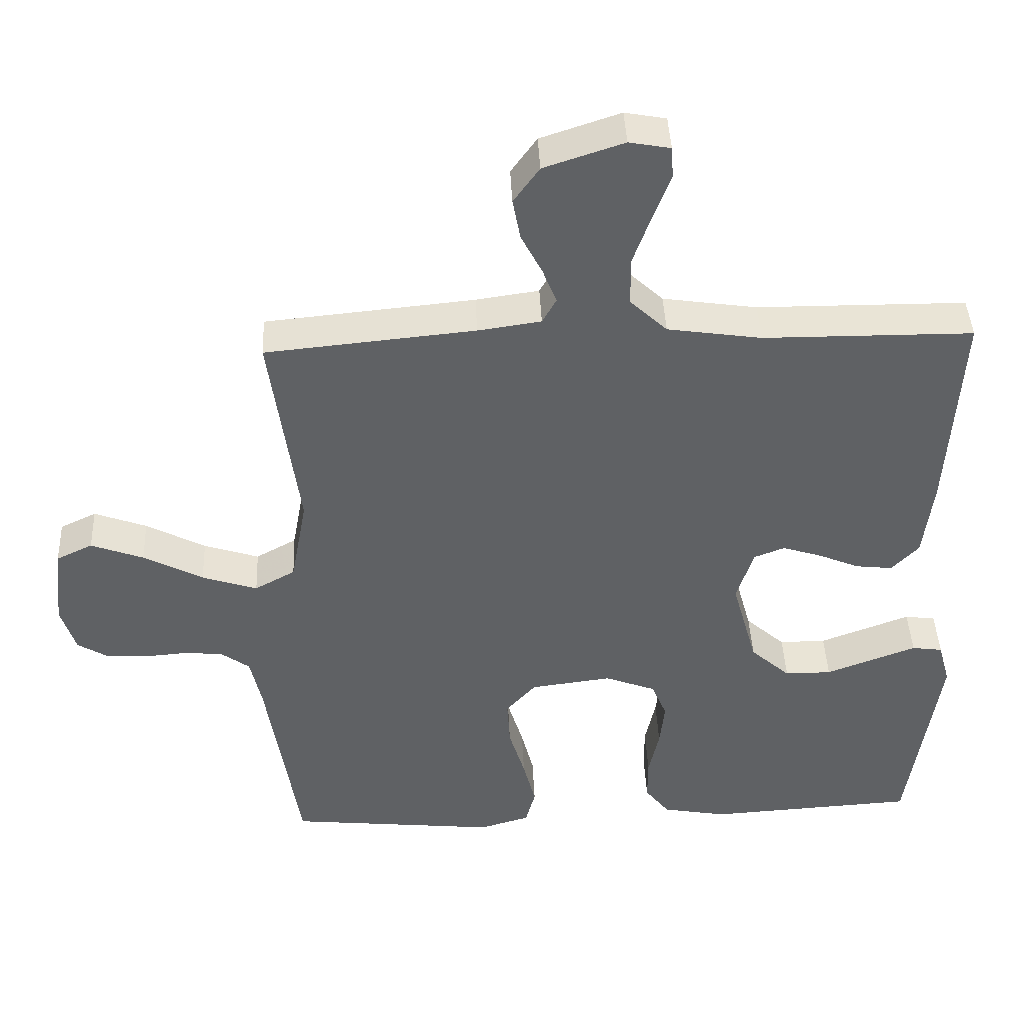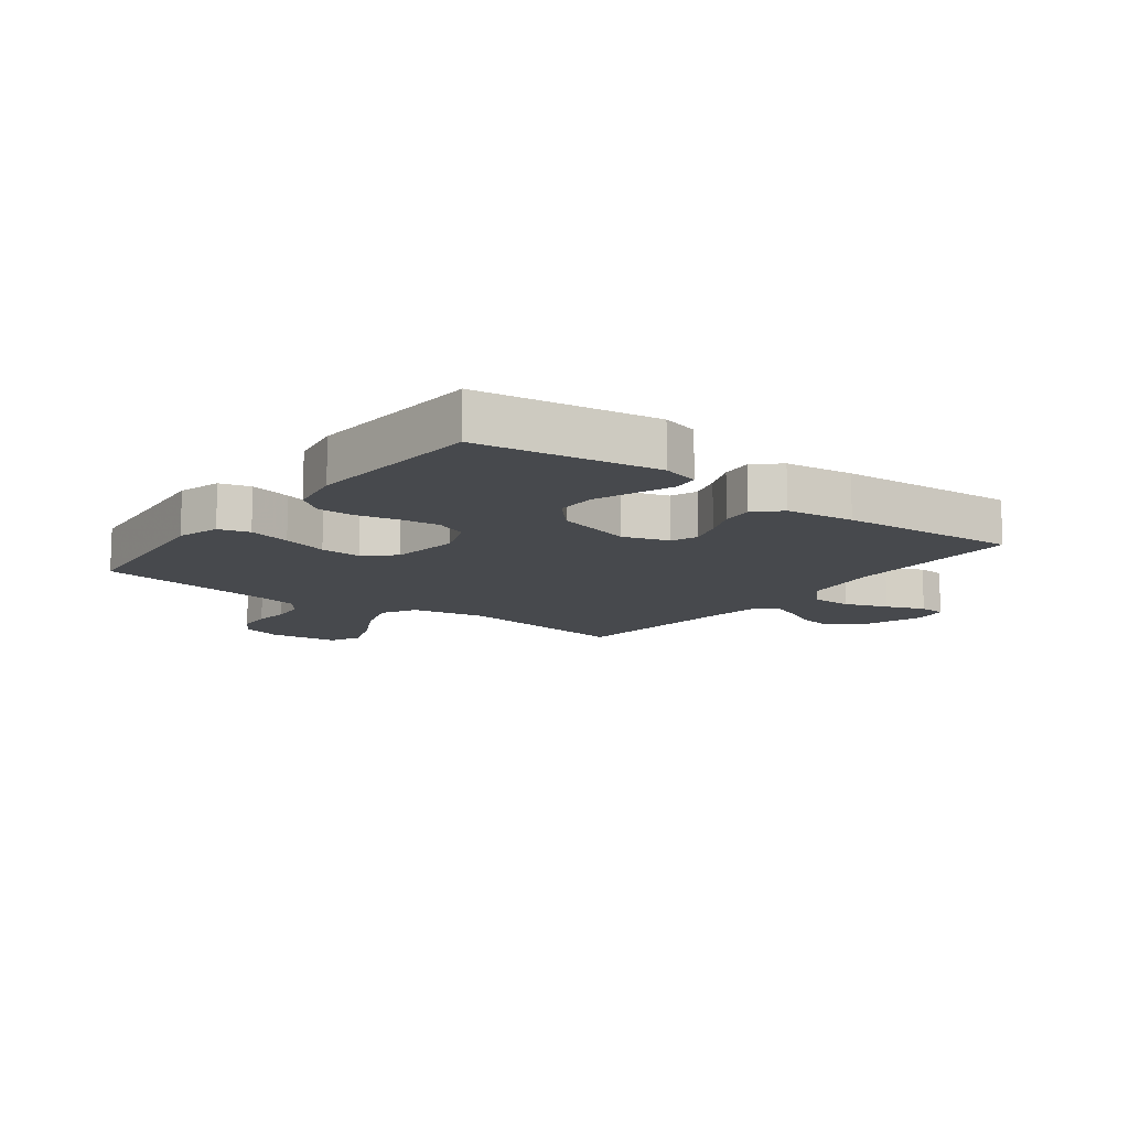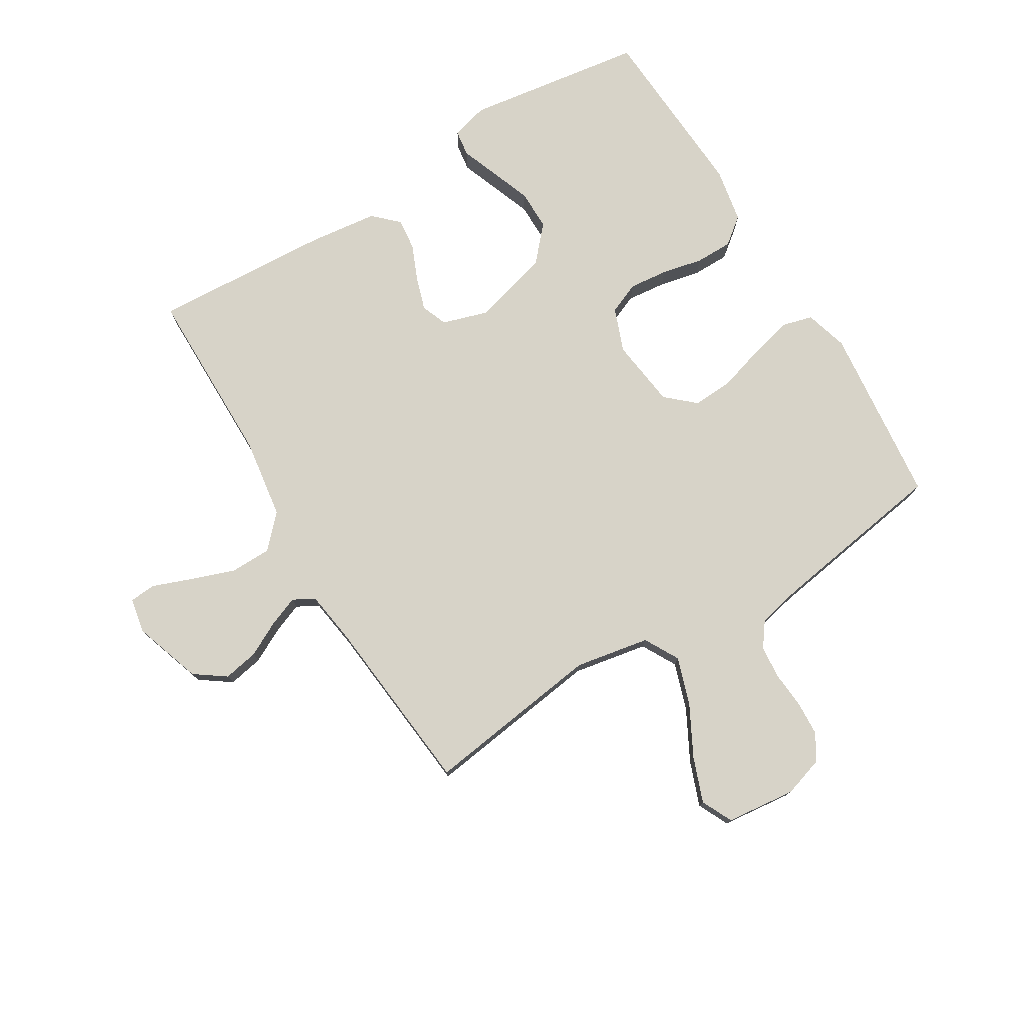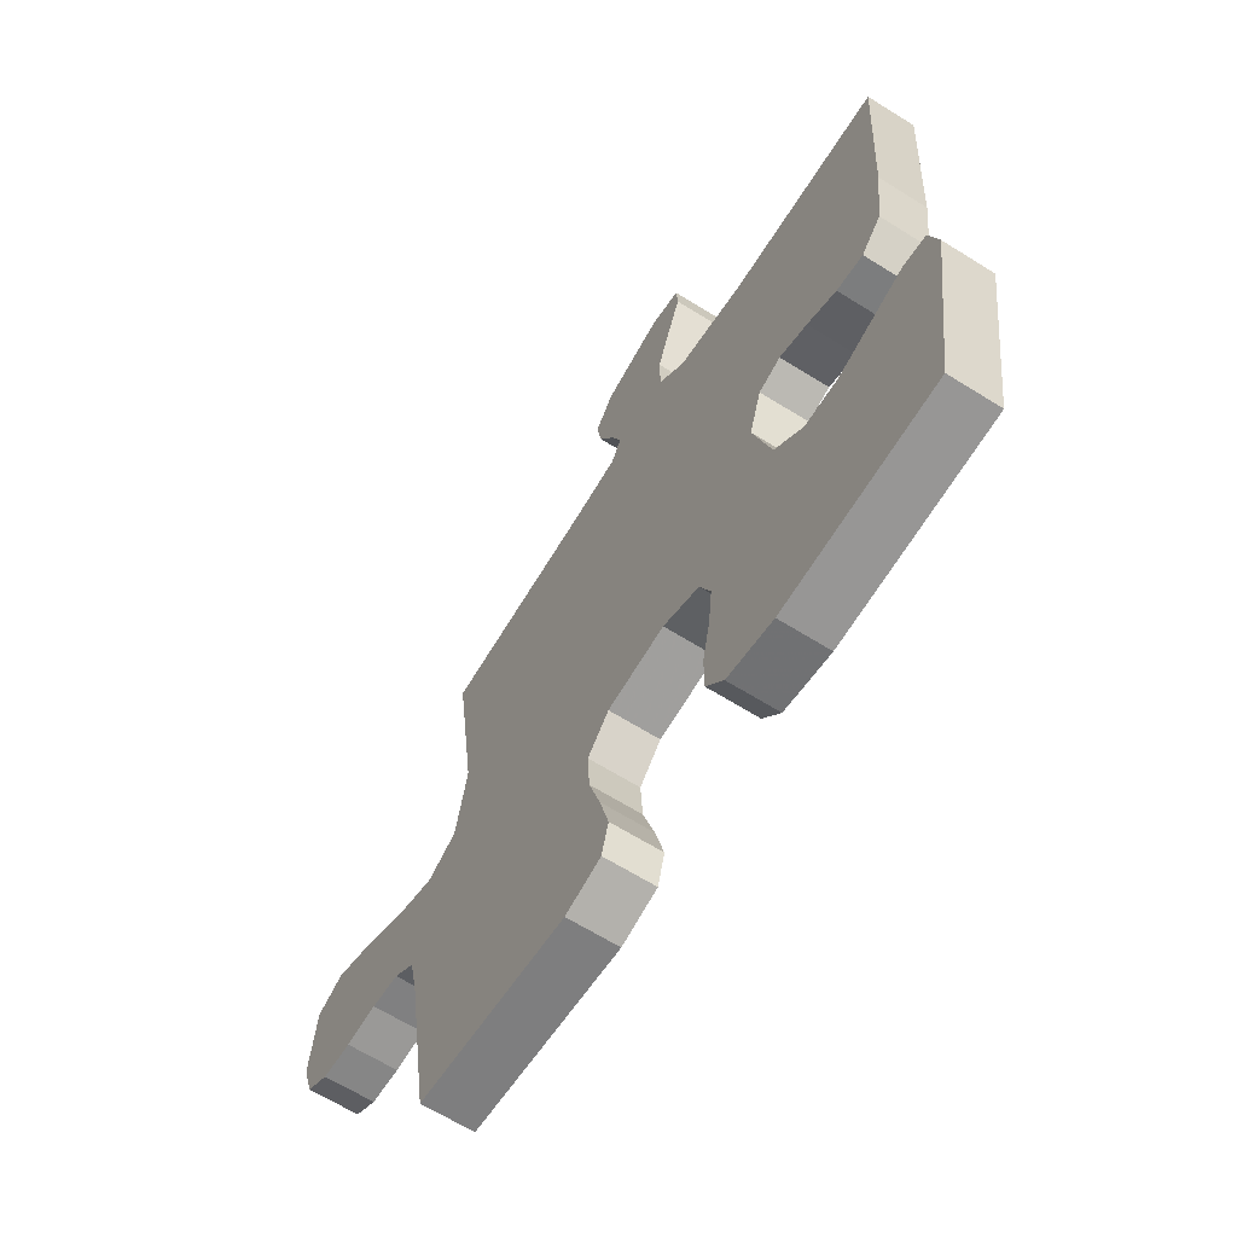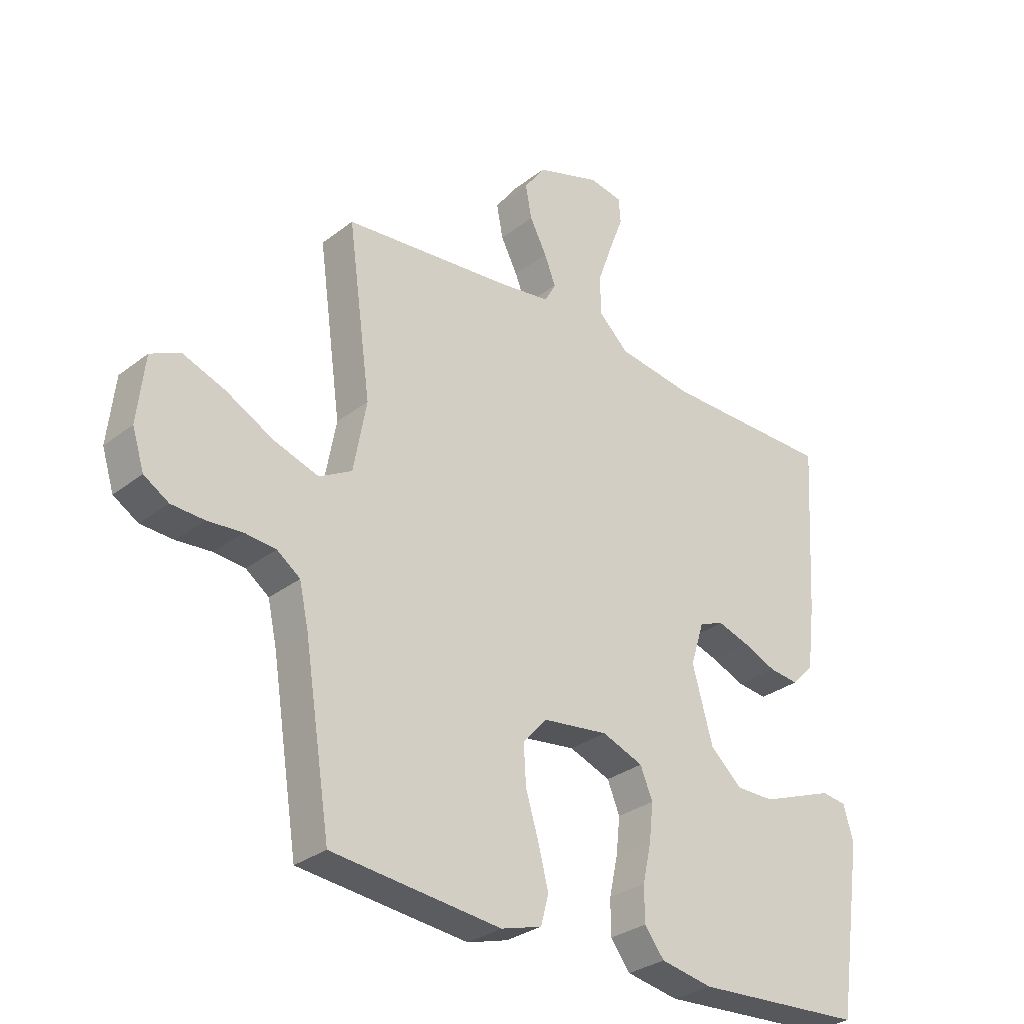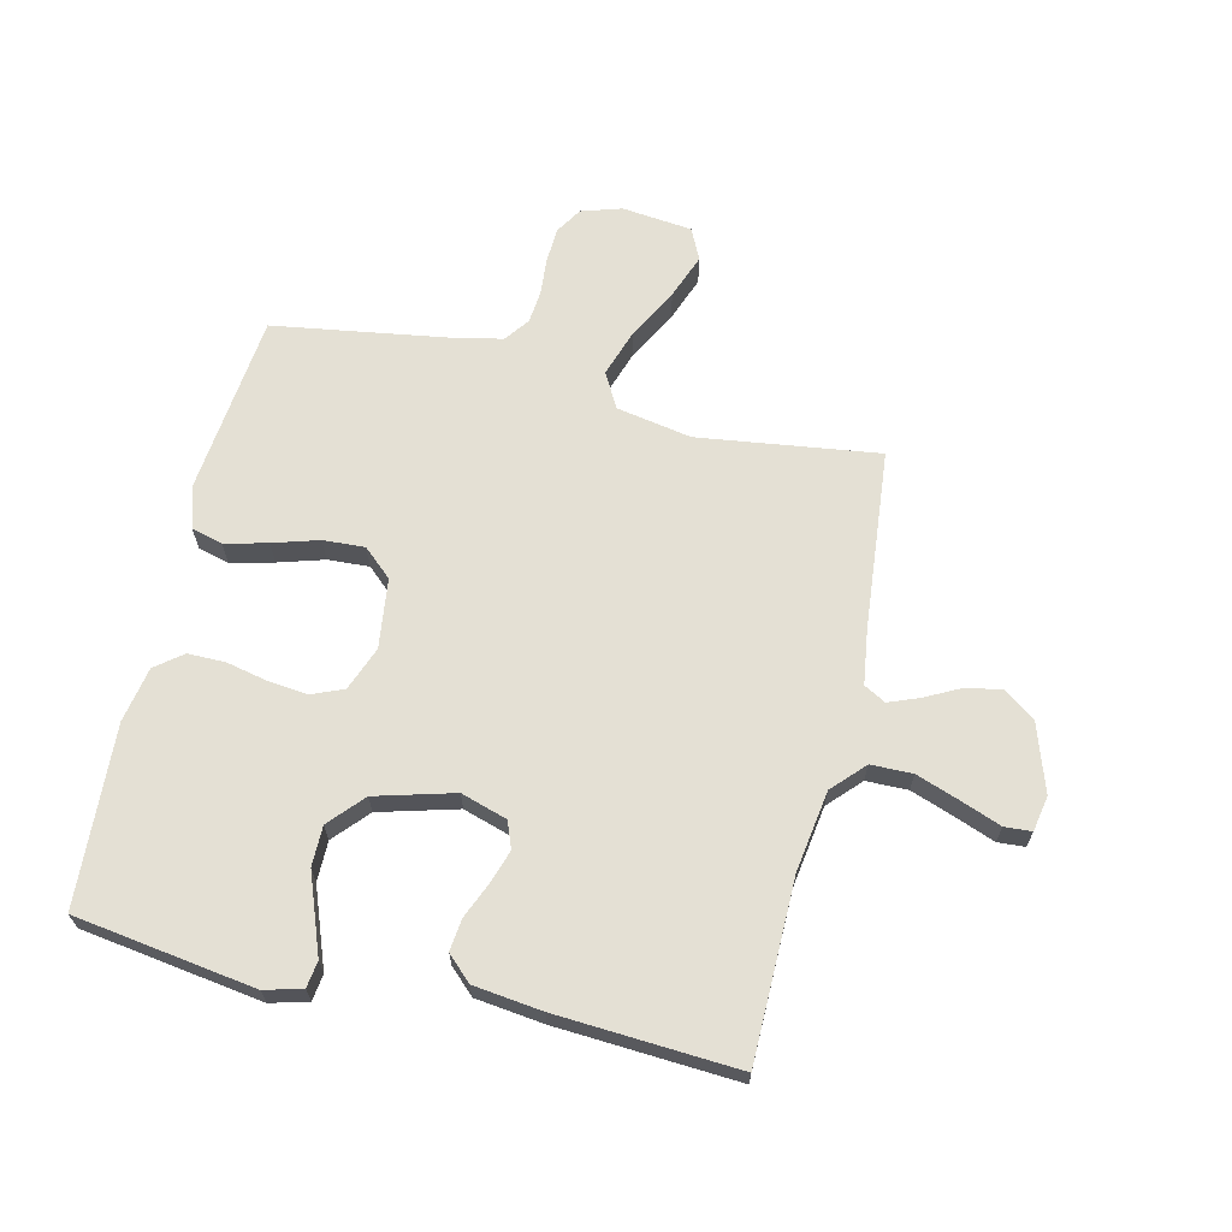
<metadata>
{"format":"obj","ext":"obj","renderer":"f3d","projection":"perspective","resolution":1024,"background":"white","views":[{"elev":42.5,"azim":177.5,"up":"+Z"},{"elev":-12.0,"azim":-127.0,"up":"+Y"},{"elev":77.0,"azim":58.7,"up":"+Y"},{"elev":-64.9,"azim":-122.2,"up":"+Z"},{"elev":-30.2,"azim":138.2,"up":"+Z"},{"elev":66.0,"azim":-76.7,"up":"+Y"}]}
</metadata>
<code>
v 0.5 0.07 0.5
v 0.459 0.07 0.2
v 0.482 0.07 0.075
v 0.54 0.07 0.043
v 0.619 0.07 0.069
v 0.704 0.07 0.114
v 0.779 0.07 0.142
v 0.831 0.07 0.117
v 0.844 0.07 0
v 0.823 0.07 -0.067
v 0.779 0.07 -0.094
v 0.721 0.07 -0.097
v 0.659 0.07 -0.092
v 0.604 0.07 -0.097
v 0.563 0.07 -0.127
v 0.547 0.07 -0.2
v 0.5 0.07 -0.5
v 0.2 0.07 -0.531
v 0.128 0.07 -0.51
v 0.114 0.07 -0.458
v 0.132 0.07 -0.387
v 0.155 0.07 -0.311
v 0.159 0.07 -0.242
v 0.116 0.07 -0.194
v 0 0.07 -0.179
v -0.073 0.07 -0.207
v -0.095 0.07 -0.26
v -0.088 0.07 -0.325
v -0.073 0.07 -0.394
v -0.073 0.07 -0.456
v -0.108 0.07 -0.501
v -0.2 0.07 -0.518
v -0.5 0.07 -0.5
v -0.544 0.07 -0.2
v -0.527 0.07 -0.138
v -0.483 0.07 -0.132
v -0.422 0.07 -0.155
v -0.353 0.07 -0.181
v -0.286 0.07 -0.181
v -0.229 0.07 -0.13
v -0.193 0.07 0
v -0.217 0.07 0.077
v -0.261 0.07 0.094
v -0.317 0.07 0.076
v -0.376 0.07 0.051
v -0.429 0.07 0.045
v -0.468 0.07 0.086
v -0.482 0.07 0.2
v -0.5 0.07 0.5
v -0.2 0.07 0.502
v -0.065 0.07 0.522
v -0.012 0.07 0.572
v -0.011 0.07 0.641
v -0.037 0.07 0.714
v -0.062 0.07 0.78
v -0.059 0.07 0.825
v 0 0.07 0.836
v 0.114 0.07 0.798
v 0.151 0.07 0.746
v 0.14 0.07 0.687
v 0.11 0.07 0.629
v 0.09 0.07 0.578
v 0.11 0.07 0.542
v 0.2 0.07 0.529
v 0.5 0 0.5
v 0.459 0 0.2
v 0.482 0 0.075
v 0.54 0 0.043
v 0.619 0 0.069
v 0.704 0 0.114
v 0.779 0 0.142
v 0.831 0 0.117
v 0.844 0 0
v 0.823 0 -0.067
v 0.779 0 -0.094
v 0.721 0 -0.097
v 0.659 0 -0.092
v 0.604 0 -0.097
v 0.563 0 -0.127
v 0.547 0 -0.2
v 0.5 0 -0.5
v 0.2 0 -0.531
v 0.128 0 -0.51
v 0.114 0 -0.458
v 0.132 0 -0.387
v 0.155 0 -0.311
v 0.159 0 -0.242
v 0.116 0 -0.194
v 0 0 -0.179
v -0.073 0 -0.207
v -0.095 0 -0.26
v -0.088 0 -0.325
v -0.073 0 -0.394
v -0.073 0 -0.456
v -0.108 0 -0.501
v -0.2 0 -0.518
v -0.5 0 -0.5
v -0.544 0 -0.2
v -0.527 0 -0.138
v -0.483 0 -0.132
v -0.422 0 -0.155
v -0.353 0 -0.181
v -0.286 0 -0.181
v -0.229 0 -0.13
v -0.193 0 0
v -0.217 0 0.077
v -0.261 0 0.094
v -0.317 0 0.076
v -0.376 0 0.051
v -0.429 0 0.045
v -0.468 0 0.086
v -0.482 0 0.2
v -0.5 0 0.5
v -0.2 0 0.502
v -0.065 0 0.522
v -0.012 0 0.572
v -0.011 0 0.641
v -0.037 0 0.714
v -0.062 0 0.78
v -0.059 0 0.825
v 0 0 0.836
v 0.114 0 0.798
v 0.151 0 0.746
v 0.14 0 0.687
v 0.11 0 0.629
v 0.09 0 0.578
v 0.11 0 0.542
v 0.2 0 0.529
f 59 60 61
f 58 59 61
f 57 58 61
f 56 57 61
f 55 56 61
f 54 55 61
f 53 54 61 62
f 52 53 62 63
f 48 49 50
f 47 48 50
f 46 47 50
f 45 46 50
f 44 45 50
f 43 44 50 51
f 51 52 63
f 43 51 63
f 42 43 63
f 35 36 37
f 34 35 37
f 33 34 37
f 32 33 37
f 31 32 37
f 30 31 37
f 29 30 37
f 28 29 37
f 28 37 38
f 27 28 38 39
f 20 21 22
f 19 20 22
f 18 19 22
f 17 18 22
f 16 17 22
f 15 16 22 23
f 14 15 23 24
f 11 12 13
f 10 11 13
f 9 10 13
f 8 9 13
f 7 8 13
f 6 7 13
f 5 6 13
f 4 5 13 14
f 14 24 25
f 4 14 25
f 3 4 25
f 64 1 2
f 3 25 26
f 2 3 26
f 64 2 26
f 63 64 26
f 42 63 26
f 41 42 26
f 40 41 26 27
f 27 39 40
f 125 124 123
f 125 123 122
f 125 122 121
f 125 121 120
f 125 120 119
f 125 119 118
f 126 125 118 117
f 127 126 117 116
f 114 113 112
f 114 112 111
f 114 111 110
f 114 110 109
f 114 109 108
f 115 114 108 107
f 127 116 115
f 127 115 107
f 127 107 106
f 101 100 99
f 101 99 98
f 101 98 97
f 101 97 96
f 101 96 95
f 101 95 94
f 101 94 93
f 101 93 92
f 102 101 92
f 103 102 92 91
f 86 85 84
f 86 84 83
f 86 83 82
f 86 82 81
f 86 81 80
f 87 86 80 79
f 88 87 79 78
f 77 76 75
f 77 75 74
f 77 74 73
f 77 73 72
f 77 72 71
f 77 71 70
f 77 70 69
f 78 77 69 68
f 89 88 78
f 89 78 68
f 89 68 67
f 66 65 128
f 90 89 67
f 90 67 66
f 90 66 128
f 90 128 127
f 90 127 106
f 90 106 105
f 91 90 105 104
f 104 103 91
f 1 65 66 2
f 2 66 67 3
f 3 67 68 4
f 4 68 69 5
f 5 69 70 6
f 6 70 71 7
f 7 71 72 8
f 8 72 73 9
f 9 73 74 10
f 10 74 75 11
f 11 75 76 12
f 12 76 77 13
f 13 77 78 14
f 14 78 79 15
f 15 79 80 16
f 16 80 81 17
f 17 81 82 18
f 18 82 83 19
f 19 83 84 20
f 20 84 85 21
f 21 85 86 22
f 22 86 87 23
f 23 87 88 24
f 24 88 89 25
f 25 89 90 26
f 26 90 91 27
f 27 91 92 28
f 28 92 93 29
f 29 93 94 30
f 30 94 95 31
f 31 95 96 32
f 32 96 97 33
f 33 97 98 34
f 34 98 99 35
f 35 99 100 36
f 36 100 101 37
f 37 101 102 38
f 38 102 103 39
f 39 103 104 40
f 40 104 105 41
f 41 105 106 42
f 42 106 107 43
f 43 107 108 44
f 44 108 109 45
f 45 109 110 46
f 46 110 111 47
f 47 111 112 48
f 48 112 113 49
f 49 113 114 50
f 50 114 115 51
f 51 115 116 52
f 52 116 117 53
f 53 117 118 54
f 54 118 119 55
f 55 119 120 56
f 56 120 121 57
f 57 121 122 58
f 58 122 123 59
f 59 123 124 60
f 60 124 125 61
f 61 125 126 62
f 62 126 127 63
f 63 127 128 64
f 64 128 65 1

</code>
